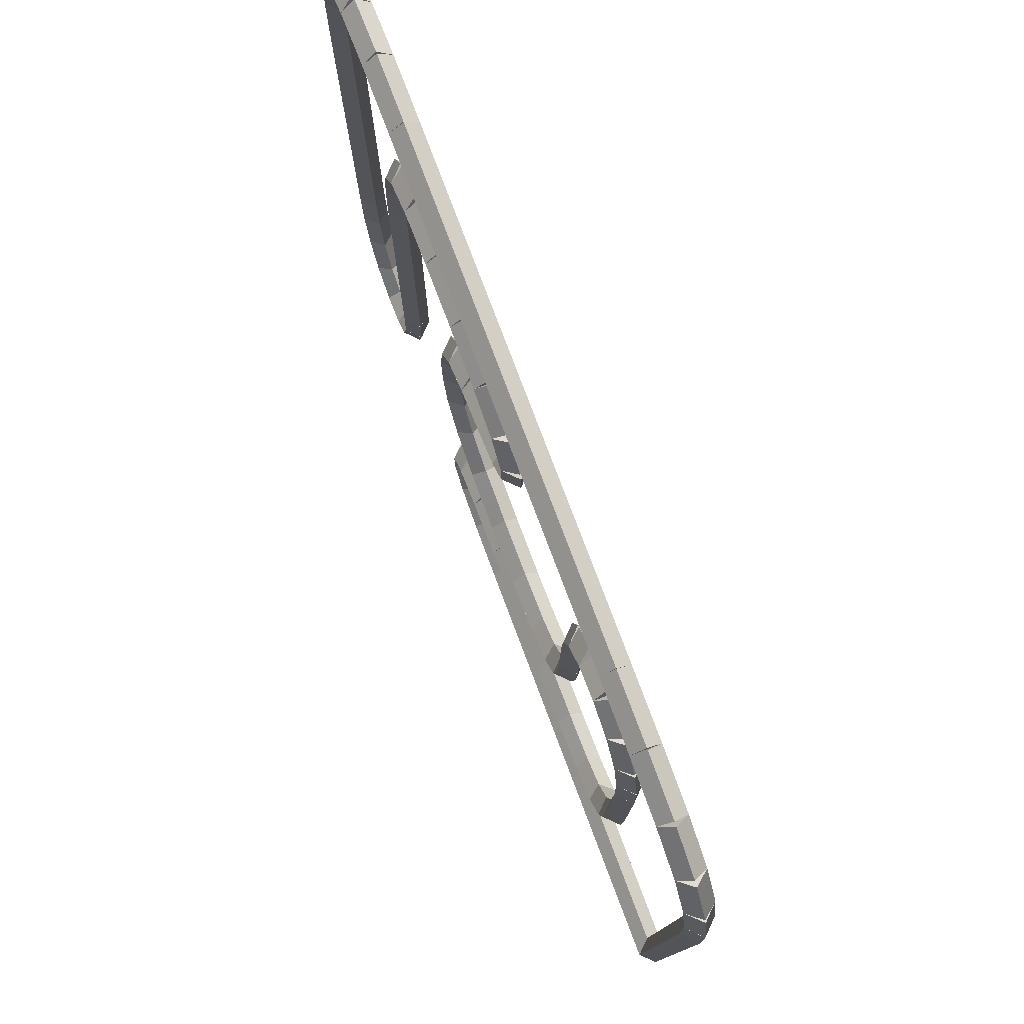
<metadata>
{"format":"obj","ext":"obj","renderer":"f3d","projection":"perspective","resolution":1024,"background":"white","views":[{"elev":78.6,"azim":69.3,"up":"+Z"}]}
</metadata>
<code>
g name
v 12.7 50.7 9.989
v 12.5 50.5 9.989
v 12.7 50.3 9.989
v 12.9 50.5 9.989
v 12.7 50.7 0
v 12.5 50.5 0
v 12.7 50.3 0
v 12.9 50.5 0
f 1 2 3 4
f 6 2 1 5
f 5 1 4 8
f 6 5 8 7
f 8 4 3 7
f 7 3 2 6
g name
v 12.66 50.7 10.92
v 12.46 50.5 10.91
v 12.66 50.3 10.92
v 12.86 50.5 10.93
v 12.7 50.7 9.989
v 12.5 50.5 9.981
v 12.7 50.3 9.989
v 12.9 50.5 9.997
f 9 10 11 12
f 14 10 9 13
f 13 9 12 16
f 14 13 16 15
f 16 12 11 15
f 15 11 10 14
g name
v 12.51 50.7 11.7
v 12.32 50.5 11.67
v 12.51 50.3 11.7
v 12.71 50.5 11.74
v 12.66 50.7 10.92
v 12.47 50.5 10.88
v 12.66 50.3 10.92
v 12.86 50.5 10.96
f 17 18 19 20
f 22 18 17 21
f 21 17 20 24
f 22 21 24 23
f 24 20 19 23
f 23 19 18 22
g name
v 12.14 50.7 12.26
v 11.98 50.5 12.14
v 12.14 50.3 12.26
v 12.31 50.5 12.37
v 12.51 50.7 11.7
v 12.35 50.5 11.59
v 12.51 50.3 11.7
v 12.68 50.5 11.82
f 25 26 27 28
f 30 26 25 29
f 29 25 28 32
f 30 29 32 31
f 32 28 27 31
f 31 27 26 30
g name
v 11.51 50.7 12.56
v 11.43 50.5 12.38
v 11.51 50.3 12.56
v 11.6 50.5 12.74
v 12.14 50.7 12.26
v 12.06 50.5 12.08
v 12.14 50.3 12.26
v 12.23 50.5 12.44
f 33 34 35 36
f 38 34 33 37
f 37 33 36 40
f 38 37 40 39
f 40 36 35 39
f 39 35 34 38
g name
v 10.66 50.7 12.67
v 10.64 50.5 12.48
v 10.66 50.3 12.67
v 10.69 50.5 12.87
v 11.51 50.7 12.56
v 11.49 50.5 12.36
v 11.51 50.3 12.56
v 11.54 50.5 12.76
f 41 42 43 44
f 46 42 41 45
f 45 41 44 48
f 46 45 48 47
f 48 44 43 47
f 47 43 42 46
g name
v 9.7 50.7 12.7
v 9.695 50.5 12.5
v 9.7 50.3 12.7
v 9.705 50.5 12.9
v 10.66 50.7 12.67
v 10.66 50.5 12.47
v 10.66 50.3 12.67
v 10.67 50.5 12.87
f 49 50 51 52
f 54 50 49 53
f 53 49 52 56
f 54 53 56 55
f 56 52 51 55
f 55 51 50 54
g name
v 2.711 50.7 12.7
v 2.711 50.5 12.5
v 2.711 50.3 12.7
v 2.711 50.5 12.9
v 9.7 50.7 12.7
v 9.7 50.5 12.5
v 9.7 50.3 12.7
v 9.7 50.5 12.9
f 57 58 59 60
f 62 58 57 61
f 61 57 60 64
f 62 61 64 63
f 64 60 59 63
f 63 59 58 62
g name
v 1.781 50.7 12.66
v 1.789 50.5 12.46
v 1.781 50.3 12.66
v 1.774 50.5 12.86
v 2.711 50.7 12.7
v 2.719 50.5 12.5
v 2.711 50.3 12.7
v 2.703 50.5 12.9
f 65 66 67 68
f 70 66 65 69
f 69 65 68 72
f 70 69 72 71
f 72 68 67 71
f 71 67 66 70
g name
v 0.9963 50.7 12.51
v 1.033 50.5 12.32
v 0.9963 50.3 12.51
v 0.9592 50.5 12.71
v 1.781 50.7 12.66
v 1.819 50.5 12.47
v 1.781 50.3 12.66
v 1.744 50.5 12.86
f 73 74 75 76
f 78 74 73 77
f 77 73 76 80
f 78 77 80 79
f 80 76 75 79
f 79 75 74 78
g name
v 0.4444 50.7 12.14
v 0.5559 50.5 11.98
v 0.4444 50.3 12.14
v 0.333 50.5 12.31
v 0.9963 50.7 12.51
v 1.108 50.5 12.35
v 0.9963 50.3 12.51
v 0.8848 50.5 12.68
f 81 82 83 84
f 86 82 81 85
f 85 81 84 88
f 86 85 88 87
f 88 84 83 87
f 87 83 82 86
g name
v 0.1407 50.7 11.51
v 0.3209 50.5 11.43
v 0.1407 50.3 11.51
v -0.0394 50.5 11.6
v 0.4444 50.7 12.14
v 0.6246 50.5 12.06
v 0.4444 50.3 12.14
v 0.2643 50.5 12.23
f 89 90 91 92
f 94 90 89 93
f 93 89 92 96
f 94 93 96 95
f 96 92 91 95
f 95 91 90 94
g name
v 0.02593 50.7 10.66
v 0.2241 50.5 10.64
v 0.02593 50.3 10.66
v -0.1723 50.5 10.69
v 0.1407 50.7 11.51
v 0.3389 50.5 11.49
v 0.1407 50.3 11.51
v -0.05747 50.5 11.54
f 97 98 99 100
f 102 98 97 101
f 101 97 100 104
f 102 101 104 103
f 104 100 99 103
f 103 99 98 102
g name
v 0 50.7 9.7
v 0.1999 50.5 9.695
v -1.863e-09 50.3 9.7
v -0.1999 50.5 9.705
v 0.02593 50.7 10.66
v 0.2259 50.5 10.66
v 0.02593 50.3 10.66
v -0.174 50.5 10.67
f 105 106 107 108
f 110 106 105 109
f 109 105 108 112
f 110 109 112 111
f 112 108 107 111
f 111 107 106 110
g name
v 0 50.7 2.711
v 0.2 50.5 2.711
v -4.136e-14 50.3 2.711
v -0.2 50.5 2.711
v -6.168e-17 50.7 9.7
v 0.2 50.5 9.7
v -4.143e-14 50.3 9.7
v -0.2 50.5 9.7
f 113 114 115 116
f 118 114 113 117
f 117 113 116 120
f 118 117 120 119
f 120 116 115 119
f 119 115 114 118
g name
v 0.03704 50.7 1.781
v 0.2369 50.5 1.789
v 0.03704 50.3 1.781
v -0.1628 50.5 1.774
v 0 50.7 2.711
v 0.1998 50.5 2.719
v 0 50.3 2.711
v -0.1998 50.5 2.703
f 121 122 123 124
f 126 122 121 125
f 125 121 124 128
f 126 125 128 127
f 128 124 123 127
f 127 123 122 126
g name
v 0.1852 50.7 0.9963
v 0.3817 50.5 1.033
v 0.1852 50.3 0.9963
v -0.01135 50.5 0.9592
v 0.03704 50.7 1.781
v 0.2336 50.5 1.819
v 0.03704 50.3 1.781
v -0.1595 50.5 1.744
f 129 130 131 132
f 134 130 129 133
f 133 129 132 136
f 134 133 136 135
f 136 132 131 135
f 135 131 130 134
g name
v 0.5185 50.7 0.4444
v 0.6897 50.5 0.5478
v 0.5185 50.3 0.4444
v 0.3473 50.5 0.341
v 0.1852 50.7 0.9963
v 0.3564 50.5 1.1
v 0.1852 50.3 0.9963
v 0.01399 50.5 0.8929
f 137 138 139 140
f 142 138 137 141
f 141 137 140 144
f 142 141 144 143
f 144 140 139 143
f 143 139 138 142
g name
v 1 50.7 0.2148
v 1.086 50.5 0.3953
v 1 50.3 0.2148
v 0.9139 50.5 0.03429
v 0.5185 50.7 0.4444
v 0.6046 50.5 0.625
v 0.5185 50.3 0.4444
v 0.4324 50.5 0.2639
f 145 146 147 148
f 150 146 145 149
f 149 145 148 152
f 150 149 152 151
f 152 148 147 151
f 151 147 146 150
g name
v 1.481 50.7 0.3222
v 1.438 50.5 0.5174
v 1.481 50.3 0.3222
v 1.525 50.5 0.127
v 1 50.7 0.2148
v 0.9565 50.5 0.41
v 1 50.3 0.2148
v 1.044 50.5 0.01961
f 153 154 155 156
f 158 154 153 157
f 157 153 156 160
f 158 157 160 159
f 160 156 155 159
f 159 155 154 158
g name
v 1.815 50.7 0.7667
v 1.655 50.5 0.8867
v 1.815 50.3 0.7667
v 1.975 50.5 0.6467
v 1.481 50.7 0.3222
v 1.321 50.5 0.4422
v 1.481 50.3 0.3222
v 1.641 50.5 0.2022
f 161 162 163 164
f 166 162 161 165
f 165 161 164 168
f 166 165 168 167
f 168 164 163 167
f 167 163 162 166
g name
v 1.963 50.7 1.4
v 1.768 50.5 1.446
v 1.963 50.3 1.4
v 2.158 50.5 1.354
v 1.815 50.7 0.7667
v 1.62 50.5 0.8122
v 1.815 50.3 0.7667
v 2.01 50.5 0.7211
f 169 170 171 172
f 174 170 169 173
f 173 169 172 176
f 174 173 176 175
f 176 172 171 175
f 175 171 170 174
g name
v 2 50.7 2.148
v 1.8 50.5 2.158
v 2 50.3 2.148
v 2.2 50.5 2.138
v 1.963 50.7 1.4
v 1.763 50.5 1.41
v 1.963 50.3 1.4
v 2.163 50.5 1.39
f 177 178 179 180
f 182 178 177 181
f 181 177 180 184
f 182 181 184 183
f 184 180 179 183
f 183 179 178 182
g name
v 2.2 50.5 7.7
v 2 50.7 7.7
v 1.8 50.5 7.7
v 2 50.3 7.7
v 2.2 50.5 2.148
v 2 50.7 2.148
v 1.8 50.5 2.148
v 2 50.3 2.148
f 185 186 187 188
f 190 186 185 189
f 189 185 188 192
f 190 189 192 191
f 192 188 187 191
f 191 187 186 190
g name
v 2.026 50.7 8.663
v 1.826 50.5 8.668
v 2.026 50.3 8.663
v 2.226 50.5 8.658
v 2 50.7 7.7
v 1.8 50.5 7.705
v 2 50.3 7.7
v 2.2 50.5 7.695
f 193 194 195 196
f 198 194 193 197
f 197 193 196 200
f 198 197 200 199
f 200 196 195 199
f 199 195 194 198
g name
v 2.141 50.7 9.515
v 1.943 50.5 9.542
v 2.141 50.3 9.515
v 2.339 50.5 9.488
v 2.026 50.7 8.663
v 1.828 50.5 8.69
v 2.026 50.3 8.663
v 2.224 50.5 8.636
f 201 202 203 204
f 206 202 201 205
f 205 201 204 208
f 206 205 208 207
f 208 204 203 207
f 207 203 202 206
g name
v 2.444 50.7 10.14
v 2.264 50.5 10.23
v 2.444 50.3 10.14
v 2.625 50.5 10.06
v 2.141 50.7 9.515
v 1.961 50.5 9.602
v 2.141 50.3 9.515
v 2.321 50.5 9.428
f 209 210 211 212
f 214 210 209 213
f 213 209 212 216
f 214 213 216 215
f 216 212 211 215
f 215 211 210 214
g name
v 2.996 50.7 10.51
v 2.885 50.5 10.68
v 2.996 50.3 10.51
v 3.108 50.5 10.35
v 2.444 50.7 10.14
v 2.333 50.5 10.31
v 2.444 50.3 10.14
v 2.556 50.5 9.978
f 217 218 219 220
f 222 218 217 221
f 221 217 220 224
f 222 221 224 223
f 224 220 219 223
f 223 219 218 222
g name
v 3.781 50.7 10.66
v 3.744 50.5 10.86
v 3.781 50.3 10.66
v 3.819 50.5 10.47
v 2.996 50.7 10.51
v 2.959 50.5 10.71
v 2.996 50.3 10.51
v 3.033 50.5 10.32
f 225 226 227 228
f 230 226 225 229
f 229 225 228 232
f 230 229 232 231
f 232 228 227 231
f 231 227 226 230
g name
v 4.674 50.7 10.7
v 4.666 50.5 10.9
v 4.674 50.3 10.7
v 4.682 50.5 10.5
v 3.781 50.7 10.66
v 3.773 50.5 10.86
v 3.781 50.3 10.66
v 3.79 50.5 10.46
f 233 234 235 236
f 238 234 233 237
f 237 233 236 240
f 238 237 240 239
f 240 236 235 239
f 239 235 234 238
g name
v 5.515 50.7 10.63
v 5.532 50.5 10.83
v 5.515 50.3 10.63
v 5.497 50.5 10.43
v 4.674 50.7 10.7
v 4.692 50.5 10.9
v 4.674 50.3 10.7
v 4.657 50.5 10.5
f 241 242 243 244
f 246 242 241 245
f 245 241 244 248
f 246 245 248 247
f 248 244 243 247
f 247 243 242 246
g name
v 6.144 50.7 10.4
v 6.211 50.5 10.59
v 6.144 50.3 10.4
v 6.078 50.5 10.22
v 5.515 50.7 10.63
v 5.581 50.5 10.81
v 5.515 50.3 10.63
v 5.448 50.5 10.44
f 249 250 251 252
f 254 250 249 253
f 253 249 252 256
f 254 253 256 255
f 256 252 251 255
f 255 251 250 254
g name
v 6.478 50.7 9.959
v 6.638 50.5 10.08
v 6.478 50.3 9.959
v 6.318 50.5 9.839
v 6.144 50.7 10.4
v 6.304 50.5 10.52
v 6.144 50.3 10.4
v 5.984 50.5 10.28
f 257 258 259 260
f 262 258 257 261
f 261 257 260 264
f 262 261 264 263
f 264 260 259 263
f 263 259 258 262
g name
v 6.678 50.5 9.441
v 6.478 50.3 9.441
v 6.278 50.5 9.441
v 6.478 50.7 9.441
v 6.678 50.5 9.959
v 6.478 50.3 9.959
v 6.278 50.5 9.959
v 6.478 50.7 9.959
f 265 266 267 268
f 270 266 265 269
f 269 265 268 272
f 270 269 272 271
f 272 268 267 271
f 271 267 266 270
g name
v 6.156 50.7 8.996
v 6.317 50.5 8.879
v 6.156 50.3 8.996
v 5.994 50.5 9.114
v 6.478 50.7 9.441
v 6.64 50.5 9.323
v 6.478 50.3 9.441
v 6.316 50.5 9.558
f 273 274 275 276
f 278 274 273 277
f 277 273 276 280
f 278 277 280 279
f 280 276 275 279
f 279 275 274 278
g name
v 5.596 50.7 8.737
v 5.68 50.5 8.556
v 5.596 50.3 8.737
v 5.512 50.5 8.918
v 6.156 50.7 8.996
v 6.24 50.5 8.815
v 6.156 50.3 8.996
v 6.071 50.5 9.178
f 281 282 283 284
f 286 282 281 285
f 285 281 284 288
f 286 285 288 287
f 288 284 283 287
f 287 283 282 286
g name
v 4.959 50.7 8.515
v 5.025 50.5 8.326
v 4.959 50.3 8.515
v 4.893 50.5 8.704
v 5.596 50.7 8.737
v 5.662 50.5 8.548
v 5.596 50.3 8.737
v 5.53 50.5 8.926
f 289 290 291 292
f 294 290 289 293
f 293 289 292 296
f 294 293 296 295
f 296 292 291 295
f 295 291 290 294
g name
v 4.444 50.7 8.144
v 4.561 50.5 7.982
v 4.444 50.3 8.144
v 4.328 50.5 8.307
v 4.959 50.7 8.515
v 5.076 50.5 8.352
v 4.959 50.3 8.515
v 4.842 50.5 8.677
f 297 298 299 300
f 302 298 297 301
f 301 297 300 304
f 302 301 304 303
f 304 300 299 303
f 303 299 298 302
g name
v 4.141 50.7 7.515
v 4.321 50.5 7.428
v 4.141 50.3 7.515
v 3.961 50.5 7.602
v 4.444 50.7 8.144
v 4.625 50.5 8.058
v 4.444 50.3 8.144
v 4.264 50.5 8.231
f 305 306 307 308
f 310 306 305 309
f 309 305 308 312
f 310 309 312 311
f 312 308 307 311
f 311 307 306 310
g name
v 4.026 50.7 6.674
v 4.224 50.5 6.647
v 4.026 50.3 6.674
v 3.828 50.5 6.701
v 4.141 50.7 7.515
v 4.339 50.5 7.488
v 4.141 50.3 7.515
v 3.943 50.5 7.542
f 313 314 315 316
f 318 314 313 317
f 317 313 316 320
f 318 317 320 319
f 320 316 315 319
f 319 315 314 318
g name
v 4.037 50.7 5.781
v 4.237 50.5 5.784
v 4.037 50.3 5.781
v 3.837 50.5 5.779
v 4.026 50.7 6.674
v 4.226 50.5 6.677
v 4.026 50.3 6.674
v 3.826 50.5 6.672
f 321 322 323 324
f 326 322 321 325
f 325 321 324 328
f 326 325 328 327
f 328 324 323 327
f 327 323 322 326
g name
v 4.185 50.7 4.996
v 4.382 50.5 5.033
v 4.185 50.3 4.996
v 3.989 50.5 4.959
v 4.037 50.7 5.781
v 4.234 50.5 5.819
v 4.037 50.3 5.781
v 3.841 50.5 5.744
f 329 330 331 332
f 334 330 329 333
f 333 329 332 336
f 334 333 336 335
f 336 332 331 335
f 335 331 330 334
g name
v 4.556 50.7 4.444
v 4.722 50.5 4.556
v 4.556 50.3 4.444
v 4.389 50.5 4.333
v 4.185 50.7 4.996
v 4.351 50.5 5.108
v 4.185 50.3 4.996
v 4.019 50.5 4.885
f 337 338 339 340
f 342 338 337 341
f 341 337 340 344
f 342 341 344 343
f 344 340 339 343
f 343 339 338 342
g name
v 5.185 50.7 4.141
v 5.272 50.5 4.321
v 5.185 50.3 4.141
v 5.098 50.5 3.961
v 4.556 50.7 4.444
v 4.642 50.5 4.625
v 4.556 50.3 4.444
v 4.469 50.5 4.264
f 345 346 347 348
f 350 346 345 349
f 349 345 348 352
f 350 349 352 351
f 352 348 347 351
f 351 347 346 350
g name
v 6.026 50.7 4.026
v 6.053 50.5 4.224
v 6.026 50.3 4.026
v 5.999 50.5 3.828
v 5.185 50.7 4.141
v 5.212 50.5 4.339
v 5.185 50.3 4.141
v 5.158 50.5 3.943
f 353 354 355 356
f 358 354 353 357
f 357 353 356 360
f 358 357 360 359
f 360 356 355 359
f 359 355 354 358
g name
v 6.919 50.7 4.037
v 6.916 50.5 4.237
v 6.919 50.3 4.037
v 6.921 50.5 3.837
v 6.026 50.7 4.026
v 6.023 50.5 4.226
v 6.026 50.3 4.026
v 6.028 50.5 3.826
f 361 362 363 364
f 366 362 361 365
f 365 361 364 368
f 366 365 368 367
f 368 364 363 367
f 367 363 362 366
g name
v 7.704 50.7 4.185
v 7.667 50.5 4.382
v 7.704 50.3 4.185
v 7.741 50.5 3.989
v 6.919 50.7 4.037
v 6.881 50.5 4.234
v 6.919 50.3 4.037
v 6.956 50.5 3.841
f 369 370 371 372
f 374 370 369 373
f 373 369 372 376
f 374 373 376 375
f 376 372 371 375
f 375 371 370 374
g name
v 8.256 50.7 4.556
v 8.144 50.5 4.722
v 8.256 50.3 4.556
v 8.367 50.5 4.389
v 7.704 50.7 4.185
v 7.592 50.5 4.351
v 7.704 50.3 4.185
v 7.815 50.5 4.019
f 377 378 379 380
f 382 378 377 381
f 381 377 380 384
f 382 381 384 383
f 384 380 379 383
f 383 379 378 382
g name
v 8.559 50.7 5.185
v 8.379 50.5 5.272
v 8.559 50.3 5.185
v 8.739 50.5 5.098
v 8.256 50.7 4.556
v 8.075 50.5 4.642
v 8.256 50.3 4.556
v 8.436 50.5 4.469
f 385 386 387 388
f 390 386 385 389
f 389 385 388 392
f 390 389 392 391
f 392 388 387 391
f 391 387 386 390
g name
v 8.674 50.7 6.026
v 8.476 50.5 6.053
v 8.674 50.3 6.026
v 8.872 50.5 5.999
v 8.559 50.7 5.185
v 8.361 50.5 5.212
v 8.559 50.3 5.185
v 8.757 50.5 5.158
f 393 394 395 396
f 398 394 393 397
f 397 393 396 400
f 398 397 400 399
f 400 396 395 399
f 399 395 394 398
g name
v 8.7 50.7 6.919
v 8.5 50.5 6.924
v 8.7 50.3 6.919
v 8.9 50.5 6.913
v 8.674 50.7 6.026
v 8.474 50.5 6.032
v 8.674 50.3 6.026
v 8.874 50.5 6.02
f 401 402 403 404
f 406 402 401 405
f 405 401 404 408
f 406 405 408 407
f 408 404 403 407
f 407 403 402 406
g name
v 8.9 50.5 8.552
v 8.7 50.7 8.552
v 8.5 50.5 8.552
v 8.7 50.3 8.552
v 8.9 50.5 6.919
v 8.7 50.7 6.919
v 8.5 50.5 6.919
v 8.7 50.3 6.919
f 409 410 411 412
f 414 410 409 413
f 413 409 412 416
f 414 413 416 415
f 416 412 411 415
f 415 411 410 414
g name
v 8.737 50.7 9.3
v 8.537 50.5 9.31
v 8.737 50.3 9.3
v 8.937 50.5 9.29
v 8.7 50.7 8.552
v 8.5 50.5 8.562
v 8.7 50.3 8.552
v 8.9 50.5 8.542
f 417 418 419 420
f 422 418 417 421
f 421 417 420 424
f 422 421 424 423
f 424 420 419 423
f 423 419 418 422
g name
v 8.885 50.7 9.933
v 8.69 50.5 9.979
v 8.885 50.3 9.933
v 9.08 50.5 9.888
v 8.737 50.7 9.3
v 8.542 50.5 9.346
v 8.737 50.3 9.3
v 8.932 50.5 9.254
f 425 426 427 428
f 430 426 425 429
f 429 425 428 432
f 430 429 432 431
f 432 428 427 431
f 431 427 426 430
g name
v 9.219 50.7 10.38
v 9.059 50.5 10.5
v 9.219 50.3 10.38
v 9.379 50.5 10.26
v 8.885 50.7 9.933
v 8.725 50.5 10.05
v 8.885 50.3 9.933
v 9.045 50.5 9.813
f 433 434 435 436
f 438 434 433 437
f 437 433 436 440
f 438 437 440 439
f 440 436 435 439
f 439 435 434 438
g name
v 9.7 50.7 10.49
v 9.656 50.5 10.68
v 9.7 50.3 10.49
v 9.744 50.5 10.29
v 9.219 50.7 10.38
v 9.175 50.5 10.57
v 9.219 50.3 10.38
v 9.262 50.5 10.18
f 441 442 443 444
f 446 442 441 445
f 445 441 444 448
f 446 445 448 447
f 448 444 443 447
f 447 443 442 446
g name
v 10.18 50.7 10.26
v 10.27 50.5 10.44
v 10.18 50.3 10.26
v 10.1 50.5 10.07
v 9.7 50.7 10.49
v 9.786 50.5 10.67
v 9.7 50.3 10.49
v 9.614 50.5 10.3
f 449 450 451 452
f 454 450 449 453
f 453 449 452 456
f 454 453 456 455
f 456 452 451 455
f 455 451 450 454
g name
v 10.51 50.7 9.704
v 10.69 50.5 9.807
v 10.51 50.3 9.704
v 10.34 50.5 9.6
v 10.18 50.7 10.26
v 10.35 50.5 10.36
v 10.18 50.3 10.26
v 10.01 50.5 10.15
f 457 458 459 460
f 462 458 457 461
f 461 457 460 464
f 462 461 464 463
f 464 460 459 463
f 463 459 458 462
g name
v 10.66 50.7 8.919
v 10.86 50.5 8.956
v 10.66 50.3 8.919
v 10.47 50.5 8.881
v 10.51 50.7 9.704
v 10.71 50.5 9.741
v 10.51 50.3 9.704
v 10.32 50.5 9.667
f 465 466 467 468
f 470 466 465 469
f 469 465 468 472
f 470 469 472 471
f 472 468 467 471
f 471 467 466 470
g name
v 10.7 50.7 7.989
v 10.9 50.5 7.997
v 10.7 50.3 7.989
v 10.5 50.5 7.981
v 10.66 50.7 8.919
v 10.86 50.5 8.926
v 10.66 50.3 8.919
v 10.46 50.5 8.911
f 473 474 475 476
f 478 474 473 477
f 477 473 476 480
f 478 477 480 479
f 480 476 475 479
f 479 475 474 478
g name
v 10.9 50.5 5
v 10.7 50.3 5
v 10.5 50.5 5
v 10.7 50.7 5
v 10.9 50.5 7.989
v 10.7 50.3 7.989
v 10.5 50.5 7.989
v 10.7 50.7 7.989
f 481 482 483 484
f 486 482 481 485
f 485 481 484 488
f 486 485 488 487
f 488 484 483 487
f 487 483 482 486
g name
v 10.67 50.7 4.037
v 10.87 50.5 4.032
v 10.67 50.3 4.037
v 10.47 50.5 4.042
v 10.7 50.7 5
v 10.9 50.5 4.995
v 10.7 50.3 5
v 10.5 50.5 5.005
f 489 490 491 492
f 494 490 489 493
f 493 489 492 496
f 494 493 496 495
f 496 492 491 495
f 495 491 490 494
g name
v 10.56 50.7 3.185
v 10.76 50.5 3.158
v 10.56 50.3 3.185
v 10.36 50.5 3.212
v 10.67 50.7 4.037
v 10.87 50.5 4.01
v 10.67 50.3 4.037
v 10.48 50.5 4.064
f 497 498 499 500
f 502 498 497 501
f 501 497 500 504
f 502 501 504 503
f 504 500 499 503
f 503 499 498 502
g name
v 10.26 50.7 2.556
v 10.44 50.5 2.469
v 10.26 50.3 2.556
v 10.08 50.5 2.642
v 10.56 50.7 3.185
v 10.74 50.5 3.098
v 10.56 50.3 3.185
v 10.38 50.5 3.272
f 505 506 507 508
f 510 506 505 509
f 509 505 508 512
f 510 509 512 511
f 512 508 507 511
f 511 507 506 510
g name
v 9.704 50.7 2.185
v 9.815 50.5 2.019
v 9.704 50.3 2.185
v 9.592 50.5 2.351
v 10.26 50.7 2.556
v 10.37 50.5 2.389
v 10.26 50.3 2.556
v 10.14 50.5 2.722
f 513 514 515 516
f 518 514 513 517
f 517 513 516 520
f 518 517 520 519
f 520 516 515 519
f 519 515 514 518
g name
v 8.919 50.7 2.037
v 8.956 50.5 1.841
v 8.919 50.3 2.037
v 8.881 50.5 2.234
v 9.704 50.7 2.185
v 9.741 50.5 1.989
v 9.704 50.3 2.185
v 9.667 50.5 2.382
f 521 522 523 524
f 526 522 521 525
f 525 521 524 528
f 526 525 528 527
f 528 524 523 527
f 527 523 522 526
g name
v 7.989 50.7 2
v 7.997 50.5 1.8
v 7.989 50.3 2
v 7.981 50.5 2.2
v 8.919 50.7 2.037
v 8.926 50.5 1.837
v 8.919 50.3 2.037
v 8.911 50.5 2.237
f 529 530 531 532
f 534 530 529 533
f 533 529 532 536
f 534 533 536 535
f 536 532 531 535
f 535 531 530 534
g name
v 6.037 50.7 2
v 6.037 50.5 1.8
v 6.037 50.3 2
v 6.037 50.5 2.2
v 7.989 50.7 2
v 7.989 50.5 1.8
v 7.989 50.3 2
v 7.989 50.5 2.2
f 537 538 539 540
f 542 538 537 541
f 541 537 540 544
f 542 541 544 543
f 544 540 539 543
f 543 539 538 542
g name
v 5.185 50.7 1.926
v 5.203 50.5 1.727
v 5.185 50.3 1.926
v 5.168 50.5 2.125
v 6.037 50.7 2
v 6.054 50.5 1.801
v 6.037 50.3 2
v 6.02 50.5 2.199
f 545 546 547 548
f 550 546 545 549
f 549 545 548 552
f 550 549 552 551
f 552 548 547 551
f 551 547 546 550
g name
v 4.556 50.7 1.704
v 4.622 50.5 1.515
v 4.556 50.3 1.704
v 4.489 50.5 1.892
v 5.185 50.7 1.926
v 5.252 50.5 1.737
v 5.185 50.3 1.926
v 5.119 50.5 2.115
f 553 554 555 556
f 558 554 553 557
f 557 553 556 560
f 558 557 560 559
f 560 556 555 559
f 559 555 554 558
g name
v 4.222 50.7 1.259
v 4.382 50.5 1.139
v 4.222 50.3 1.259
v 4.062 50.5 1.379
v 4.556 50.7 1.704
v 4.716 50.5 1.584
v 4.556 50.3 1.704
v 4.396 50.5 1.824
f 561 562 563 564
f 566 562 561 565
f 565 561 564 568
f 566 565 568 567
f 568 564 563 567
f 567 563 562 566
g name
v 4.222 50.7 0.7407
v 4.422 50.5 0.7407
v 4.222 50.3 0.7407
v 4.022 50.5 0.7407
v 4.222 50.7 1.259
v 4.422 50.5 1.259
v 4.222 50.3 1.259
v 4.022 50.5 1.259
f 569 570 571 572
f 574 570 569 573
f 573 569 572 576
f 574 573 576 575
f 576 572 571 575
f 575 571 570 574
g name
v 4.556 50.7 0.2963
v 4.716 50.5 0.4163
v 4.556 50.3 0.2963
v 4.396 50.5 0.1763
v 4.222 50.7 0.7407
v 4.382 50.5 0.8607
v 4.222 50.3 0.7407
v 4.062 50.5 0.6207
f 577 578 579 580
f 582 578 577 581
f 581 577 580 584
f 582 581 584 583
f 584 580 579 583
f 583 579 578 582
g name
v 5.185 50.7 0.07407
v 5.252 50.5 0.2627
v 5.185 50.3 0.07407
v 5.119 50.5 -0.1145
v 4.556 50.7 0.2963
v 4.622 50.5 0.4849
v 4.556 50.3 0.2963
v 4.489 50.5 0.1077
f 585 586 587 588
f 590 586 585 589
f 589 585 588 592
f 590 589 592 591
f 592 588 587 591
f 591 587 586 590
g name
v 6.037 50.7 0
v 6.054 50.5 0.1992
v 6.037 50.3 0
v 6.02 50.5 -0.1992
v 5.185 50.7 0.07407
v 5.203 50.5 0.2733
v 5.185 50.3 0.07407
v 5.168 50.5 -0.1252
f 593 594 595 596
f 598 594 593 597
f 597 593 596 600
f 598 597 600 599
f 600 596 595 599
f 599 595 594 598
g name
v 12.7 50.7 -2.81e-21
v 12.7 50.5 0.2
v 12.7 50.3 -4.136e-14
v 12.7 50.5 -0.2
v 6.037 50.7 -3.022e-21
v 6.037 50.5 0.2
v 6.037 50.3 -4.136e-14
v 6.037 50.5 -0.2
f 601 602 603 604
f 606 602 601 605
f 605 601 604 608
f 606 605 608 607
f 608 604 603 607
f 607 603 602 606

</code>
